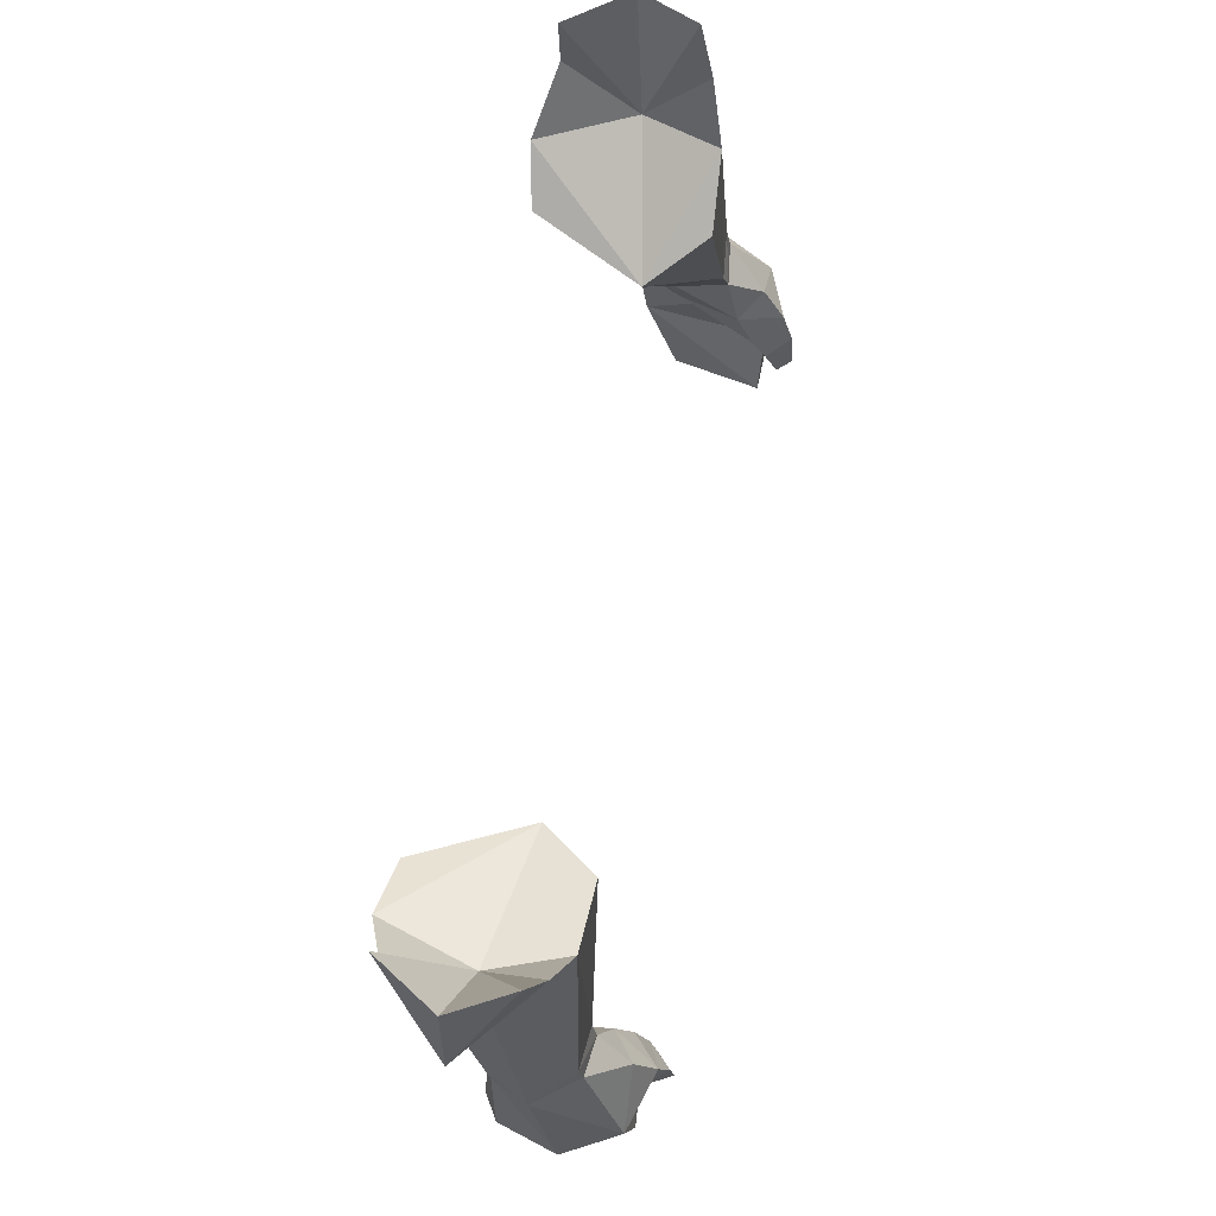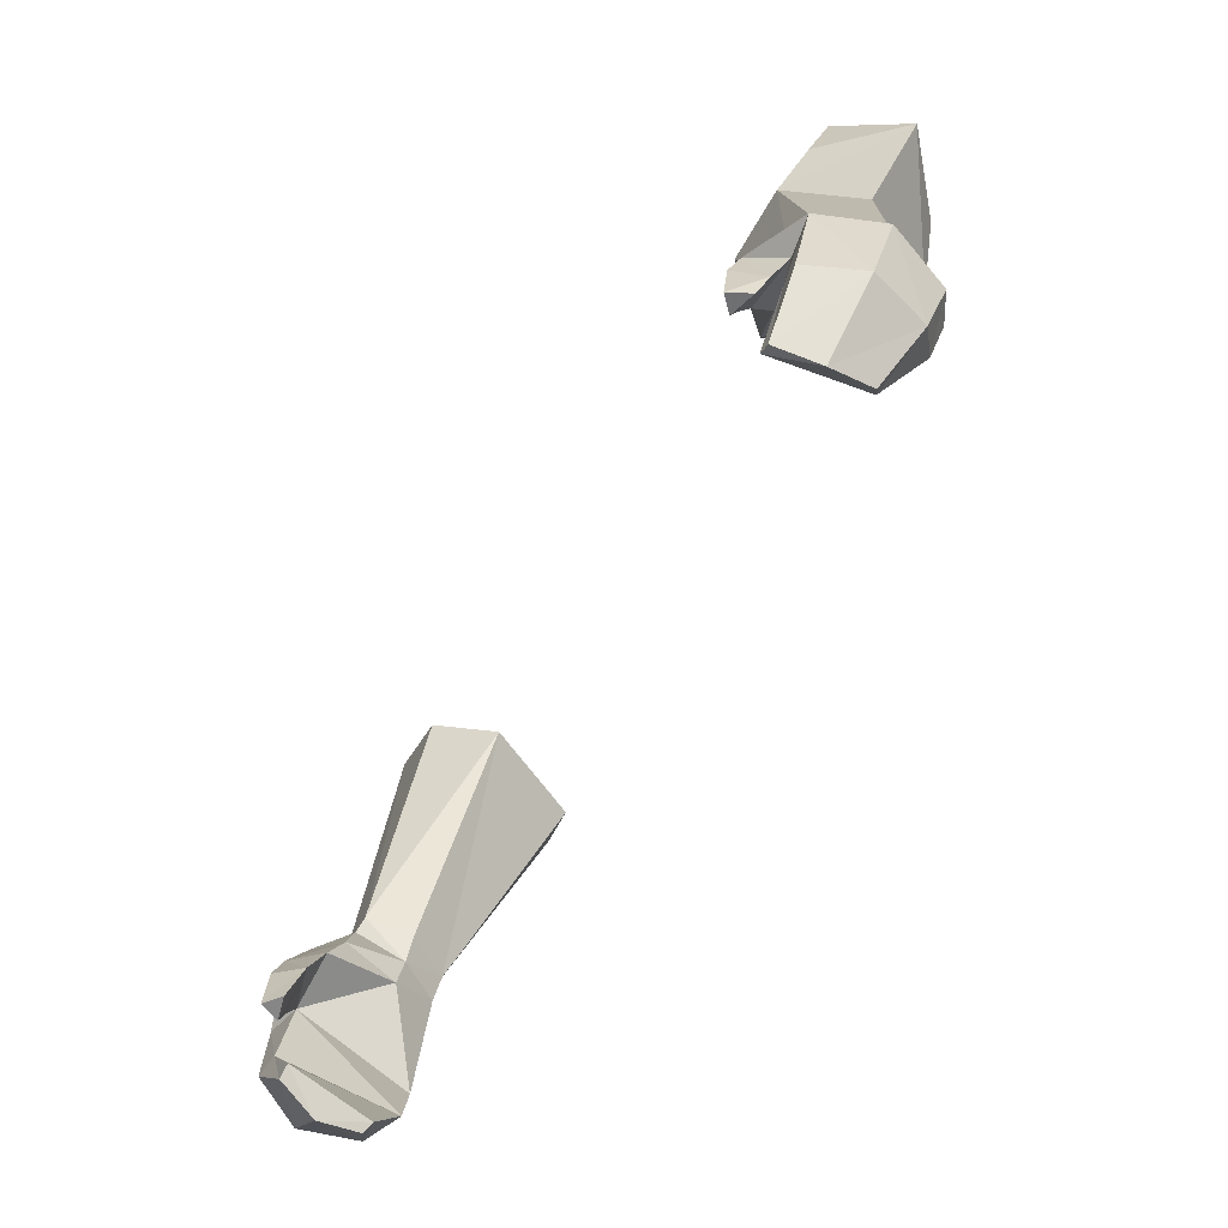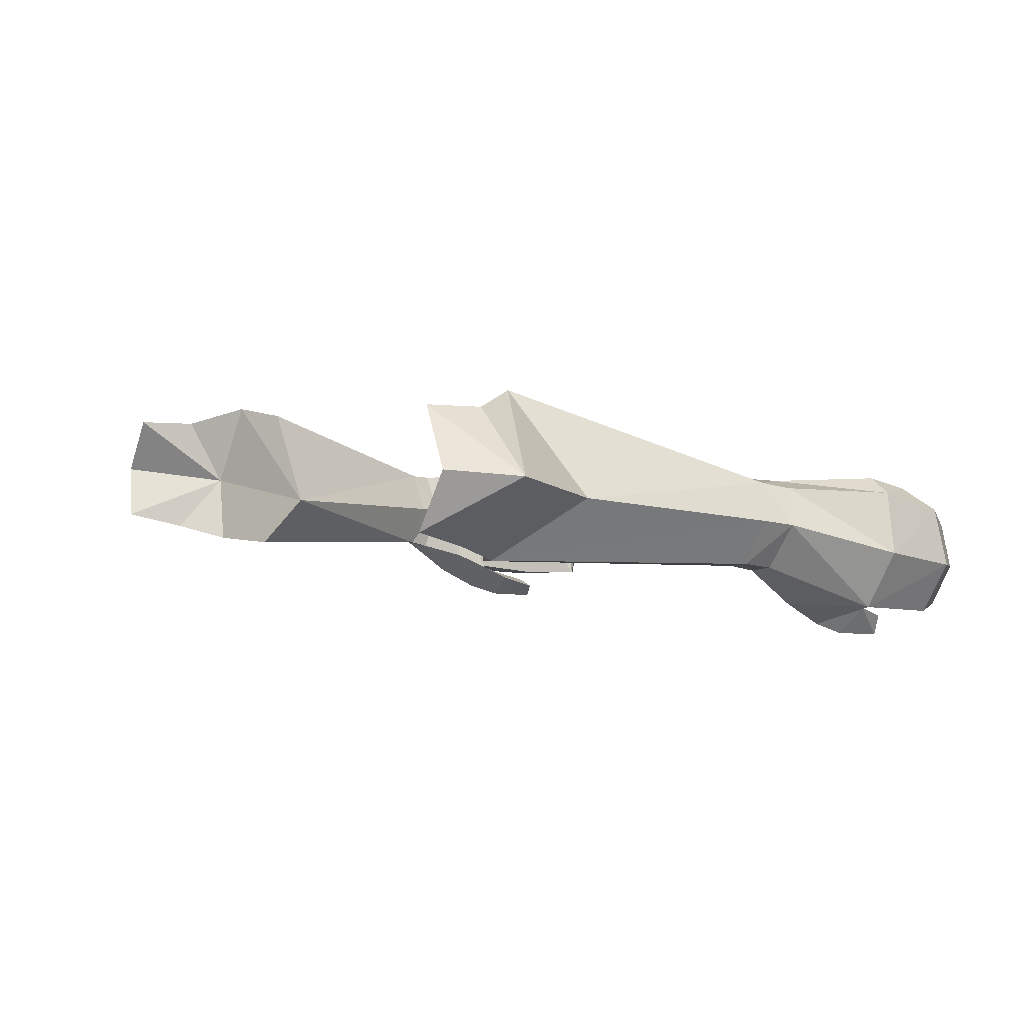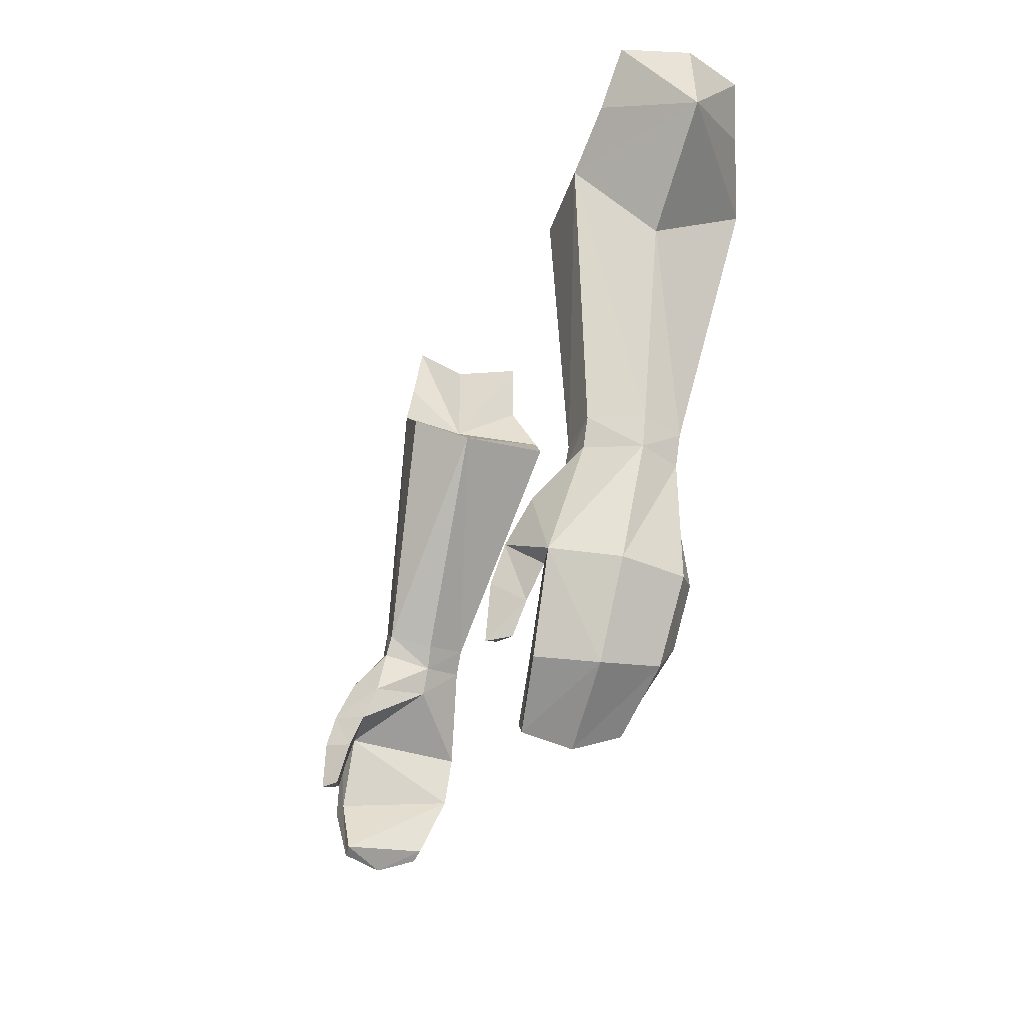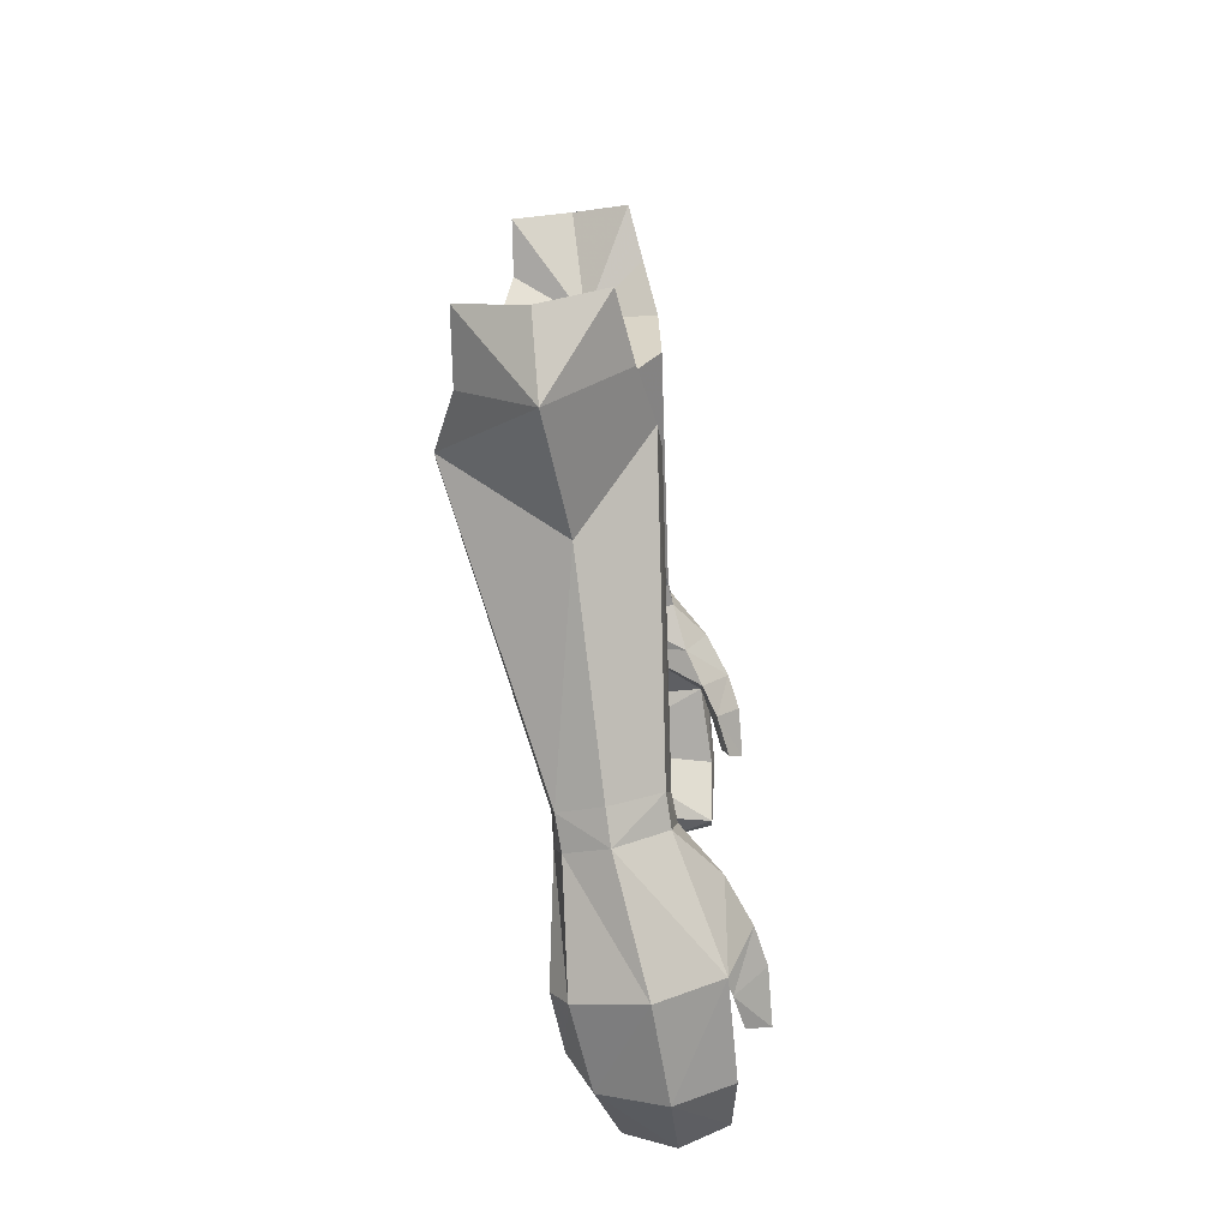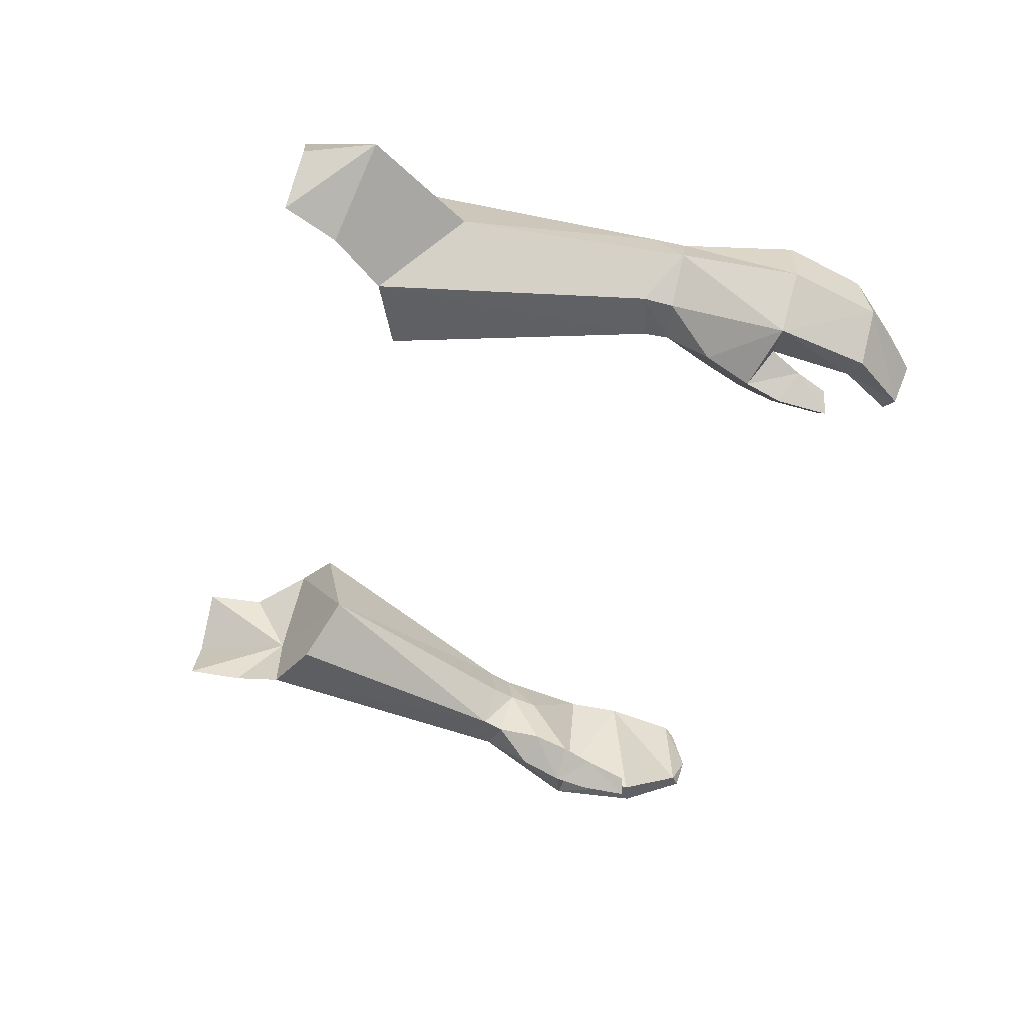
<metadata>
{"format":"obj","ext":"obj","renderer":"f3d","projection":"perspective","resolution":1024,"background":"white","views":[{"elev":72.4,"azim":-80.1,"up":"+Z"},{"elev":-63.7,"azim":59.0,"up":"+Z"},{"elev":1.3,"azim":60.0,"up":"+Y"},{"elev":-17.4,"azim":74.3,"up":"+Z"},{"elev":13.2,"azim":-89.0,"up":"+Z"},{"elev":-40.7,"azim":76.2,"up":"+Y"}]}
</metadata>
<code>
g archer_glove_female_69010
v 11.28 -1.939 49.06
v 12.49 -1.788 49.29
v 12.46 -1.652 50.17
v 11.13 -1.782 49.75
v 13.46 -0.4322 49.15
v 12.9 0.6962 48.84
v 12.78 0.8628 49.77
v 13.28 -0.2963 50.07
v 10.81 -0.3774 49.38
v 11.15 -0.3772 48.62
v 11.15 -0.3772 48.62
v 10.81 -0.3774 49.38
v 11.58 0.9866 49.44
v 11.92 0.9184 48.63
v 13.68 0.5387 45.54
v 12.91 0.9975 45.52
v 13.45 -3.078 46.1
v 14.31 -1.338 45.78
v 11.59 -3.722 46.66
v 11.74 -3.018 47.96
v 10.83 -2.35 47.67
v 10.67 -2.878 46.54
v 11.97 -3.239 45.07
v 12.35 -2.864 46
v 11.43 -4.071 45.61
v 12.35 -2.864 46
v 11.97 -3.239 45.07
v 10.71 -3.353 45.52
v 10.67 -2.878 46.54
v 11.36 -4.193 44.05
v 11.68 -3.536 44.15
v 11.68 -3.536 44.15
v 10.91 -3.753 44.17
v 13.28 -0.02828 43.19
v 12.5 0.6508 43.86
v 13.76 -1.799 43.08
v 11.87 -0.6446 41.57
v 11.66 -0.4747 41.91
v 11.86 -1.985 41.18
v 12.29 -3.228 43.55
v 12.93 -3.338 43.32
v 11.51 -3.245 41.64
v 11.15 -3.224 41.9
v 11.15 -3.224 41.9
v 12.29 -3.228 43.55
v 11.86 -1.985 41.18
v 11.87 -0.6446 41.57
v 10.71 -3.353 45.52
v 10.91 -3.753 44.17
v 8.904 3.353 56.77
v 10.54 3.654 57.6
v 7.356 0.09906 56.48
v 8.675 -1.542 57.43
v 7.356 0.09906 56.48
v 12.42 0.4383 55.96
v 14.23 1.097 59.15
v 10.78 -1.419 58.3
v 11.29 -0.5205 47.68
v 10.83 -2.35 47.67
v 11.36 -4.193 44.05
v 11.51 -3.245 41.64
v 10.54 3.654 57.6
v 8.904 3.353 56.77
v 7.356 0.09906 56.48
v 12.03 3.088 59.35
v 12.08 3.13 61.14
v 13.27 1.288 61.25
v 11.52 0.8278 58.11
v 12.42 -0.4825 61.55
v 11.9 -0.9475 59.89
v 12.42 -0.4825 61.55
v 10.78 -1.419 58.3
v 11.9 -0.9475 59.89
v 13.27 1.288 61.25
v 8.675 -1.542 57.43
v 12.03 3.088 59.35
v 12.08 3.13 61.14
v -11.29 -1.939 49.06
v -11.14 -1.782 49.75
v -12.47 -1.652 50.17
v -12.5 -1.788 49.29
v -13.47 -0.4322 49.15
v -13.29 -0.2964 50.07
v -12.79 0.8628 49.77
v -12.91 0.6962 48.84
v -11.16 -0.3773 48.62
v -10.82 -0.3774 49.38
v -11.16 -0.3773 48.62
v -11.93 0.9184 48.63
v -11.59 0.9866 49.44
v -10.82 -0.3774 49.38
v -12.92 0.9974 45.52
v -13.69 0.5387 45.54
v -14.32 -1.338 45.78
v -13.46 -3.078 46.1
v -11.6 -3.722 46.66
v -10.68 -2.878 46.54
v -10.84 -2.35 47.67
v -11.75 -3.018 47.96
v -11.98 -3.239 45.07
v -11.44 -4.071 45.61
v -12.36 -2.864 46
v -12.36 -2.864 46
v -10.68 -2.878 46.54
v -10.72 -3.353 45.52
v -11.98 -3.239 45.07
v -11.37 -4.193 44.05
v -11.69 -3.537 44.15
v -10.92 -3.753 44.17
v -11.69 -3.537 44.15
v -12.52 0.6508 43.86
v -13.29 -0.02832 43.19
v -13.77 -1.799 43.08
v -11.67 -0.4748 41.91
v -11.88 -0.6446 41.57
v -11.87 -1.985 41.18
v -12.3 -3.228 43.55
v -12.94 -3.338 43.32
v -11.52 -3.245 41.64
v -11.16 -3.224 41.9
v -11.16 -3.224 41.9
v -12.3 -3.228 43.55
v -11.87 -1.985 41.18
v -11.88 -0.6446 41.57
v -10.72 -3.353 45.52
v -10.92 -3.753 44.17
v -10.55 3.654 57.6
v -8.914 3.354 56.77
v -7.366 0.09901 56.48
v -8.685 -1.543 57.43
v -7.366 0.09901 56.48
v -12.43 0.4382 55.96
v -13.99 1.095 59.16
v -10.79 -1.42 58.3
v -11.3 -0.5205 47.68
v -10.84 -2.35 47.67
v -11.37 -4.193 44.05
v -11.52 -3.245 41.64
v -10.55 3.654 57.6
v -7.366 0.09901 56.48
v -8.914 3.354 56.77
v -11.98 3.128 61.14
v -11.83 3.083 59.22
v -13.17 1.286 61.26
v -12.32 -0.4843 61.56
v -11.53 0.8278 58.12
v -11.71 -0.9527 59.76
v -12.32 -0.4843 61.56
v -11.71 -0.9527 59.76
v -10.79 -1.42 58.3
v -13.17 1.286 61.26
v -8.685 -1.543 57.43
v -11.83 3.083 59.22
v -11.98 3.128 61.14
f 1 2 3
f 3 4 1
f 5 6 7
f 7 8 5
f 4 9 10
f 10 1 4
f 5 8 3
f 3 2 5
f 11 12 13
f 13 14 11
f 14 13 7
f 7 6 14
f 14 6 15
f 15 16 14
f 5 2 17
f 17 18 5
f 19 20 21
f 21 22 19
f 23 24 19
f 19 25 23
f 26 27 28
f 28 29 26
f 30 31 23
f 23 25 30
f 28 27 32
f 32 33 28
f 15 34 35
f 35 16 15
f 18 36 34
f 34 15 18
f 34 37 38
f 38 35 34
f 39 37 34
f 34 36 39
f 40 41 17
f 17 24 40
f 42 41 40
f 40 43 42
f 36 41 42
f 42 39 36
f 44 45 35
f 35 38 44
f 17 41 36
f 36 18 17
f 35 45 26
f 26 16 35
f 46 44 38
f 38 47 46
f 48 49 30
f 30 25 48
f 48 25 19
f 19 22 48
f 18 15 6
f 6 5 18
f 13 50 51
f 52 4 53
f 13 54 50
f 55 51 56
f 3 57 4
f 16 58 14
f 19 17 20
f 20 2 1
f 20 1 21
f 21 1 10
f 58 59 11
f 24 17 19
f 59 58 29
f 33 32 60
f 58 16 26
f 29 58 26
f 11 14 58
f 44 46 61
f 17 2 20
f 57 55 56
f 3 8 57
f 62 63 64
f 56 65 66
f 67 68 69
f 70 56 71
f 68 72 73
f 56 51 65
f 56 74 71
f 57 8 55
f 7 51 55
f 57 56 70
f 68 62 64
f 72 68 64
f 75 72 64
f 62 68 76
f 68 73 69
f 76 68 77
f 56 66 74
f 77 68 67
f 4 57 53
f 9 4 52
f 12 54 13
f 13 51 7
f 7 55 8
f 78 79 80
f 80 81 78
f 82 83 84
f 84 85 82
f 79 78 86
f 86 87 79
f 82 81 80
f 80 83 82
f 88 89 90
f 90 91 88
f 89 85 84
f 84 90 89
f 89 92 93
f 93 85 89
f 82 94 95
f 95 81 82
f 96 97 98
f 98 99 96
f 100 101 96
f 96 102 100
f 103 104 105
f 105 106 103
f 107 101 100
f 100 108 107
f 105 109 110
f 110 106 105
f 93 92 111
f 111 112 93
f 94 93 112
f 112 113 94
f 112 111 114
f 114 115 112
f 116 113 112
f 112 115 116
f 117 102 95
f 95 118 117
f 119 120 117
f 117 118 119
f 113 116 119
f 119 118 113
f 121 114 111
f 111 122 121
f 95 94 113
f 113 118 95
f 111 92 103
f 103 122 111
f 123 124 114
f 114 121 123
f 125 101 107
f 107 126 125
f 125 97 96
f 96 101 125
f 94 82 85
f 85 93 94
f 90 127 128
f 129 130 79
f 90 128 131
f 132 133 127
f 80 79 134
f 92 89 135
f 96 99 95
f 99 78 81
f 99 98 78
f 98 86 78
f 135 88 136
f 102 96 95
f 136 104 135
f 109 137 110
f 135 103 92
f 104 103 135
f 88 135 89
f 121 138 123
f 95 99 81
f 134 133 132
f 80 134 83
f 139 140 141
f 133 142 143
f 144 145 146
f 147 148 133
f 146 149 150
f 133 143 127
f 133 148 151
f 134 132 83
f 84 132 127
f 134 147 133
f 146 140 139
f 150 140 146
f 152 140 150
f 139 153 146
f 146 145 149
f 153 154 146
f 133 151 142
f 154 144 146
f 79 130 134
f 87 129 79
f 91 90 131
f 90 84 127
f 84 83 132

</code>
